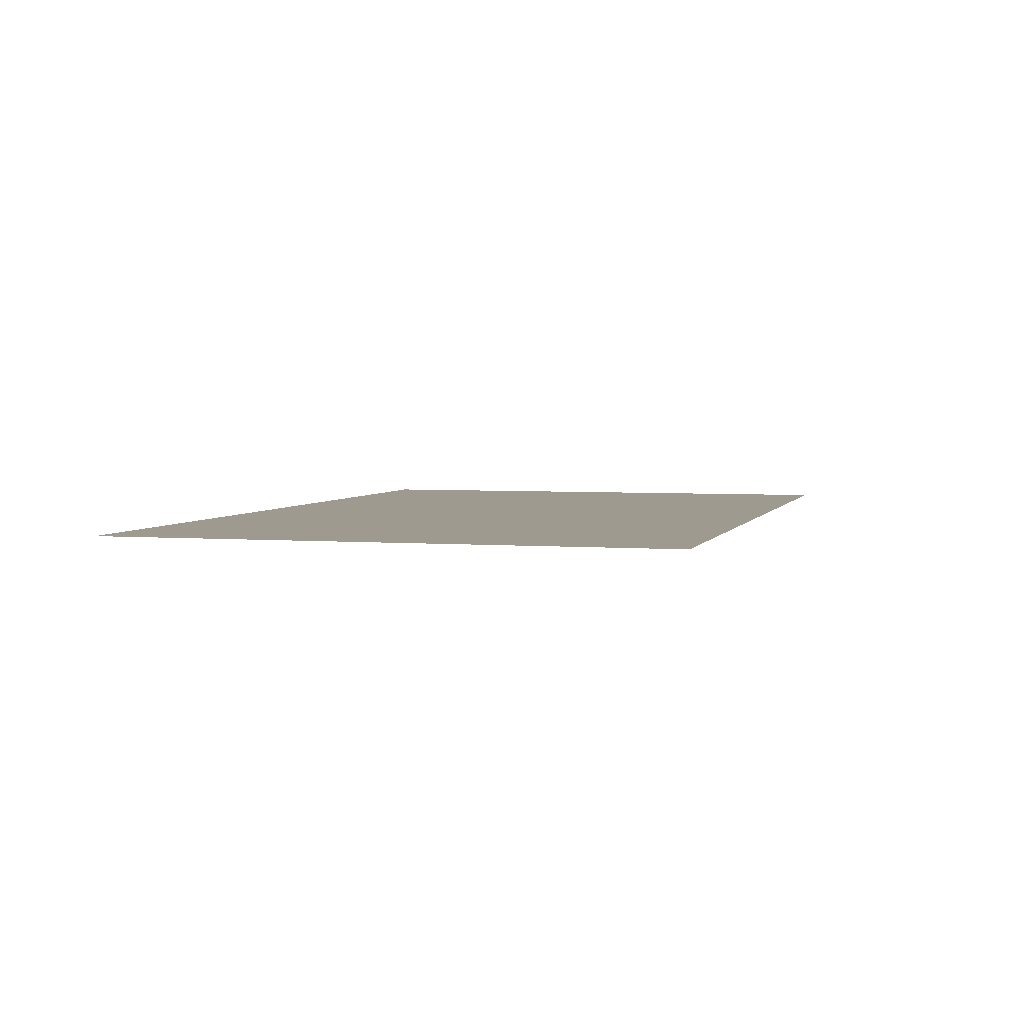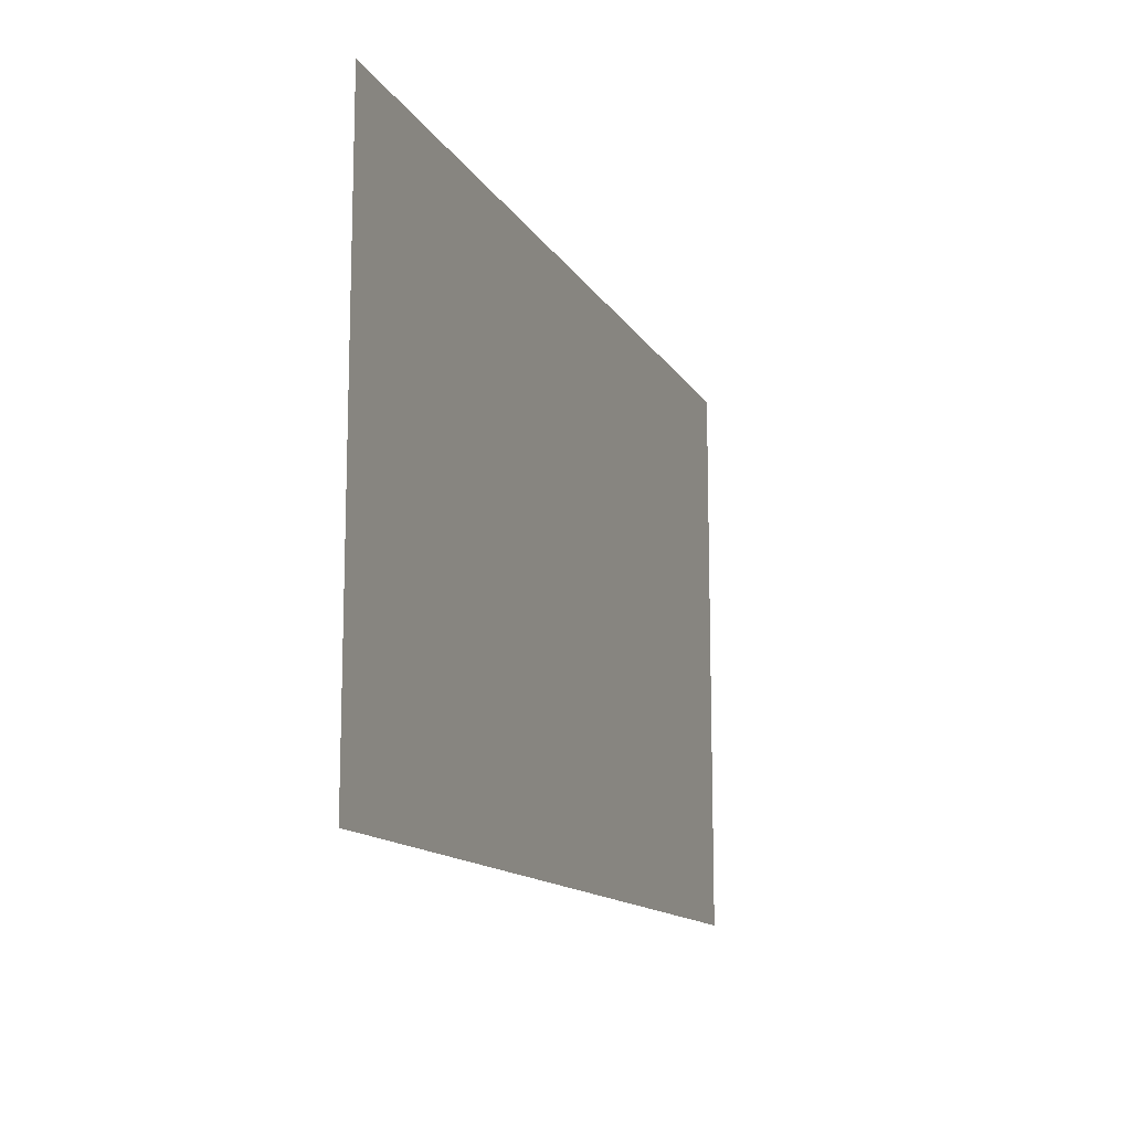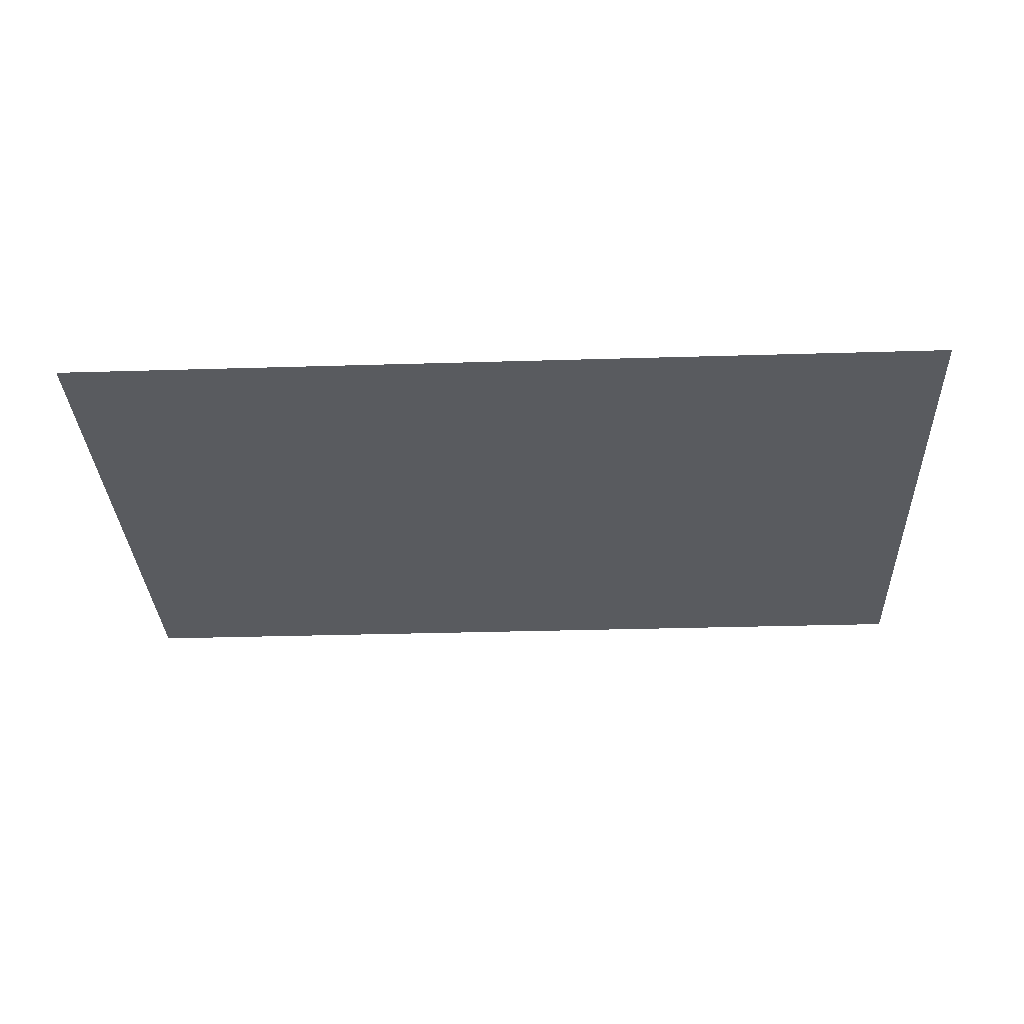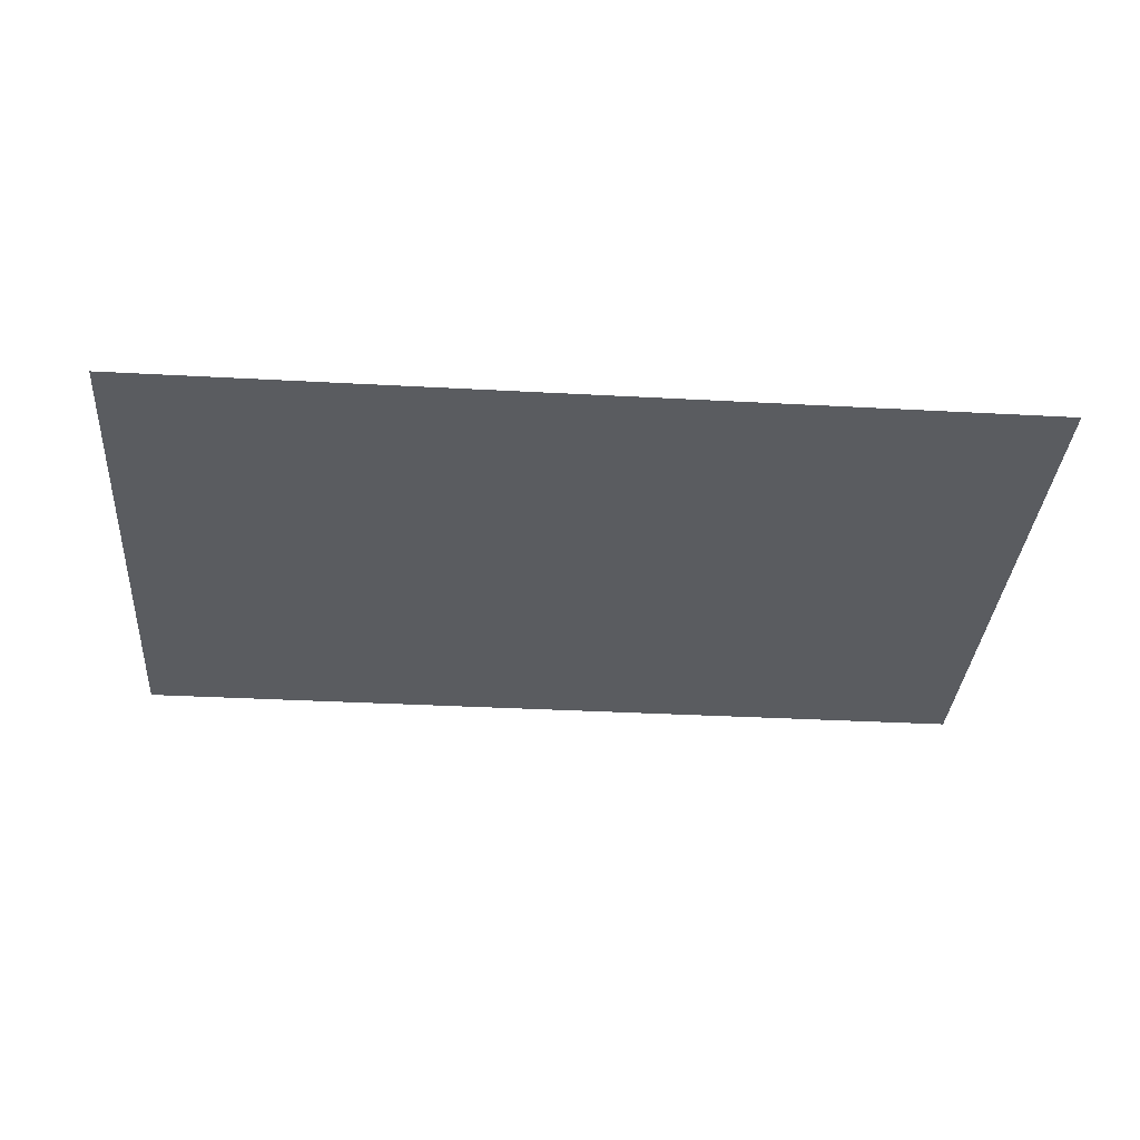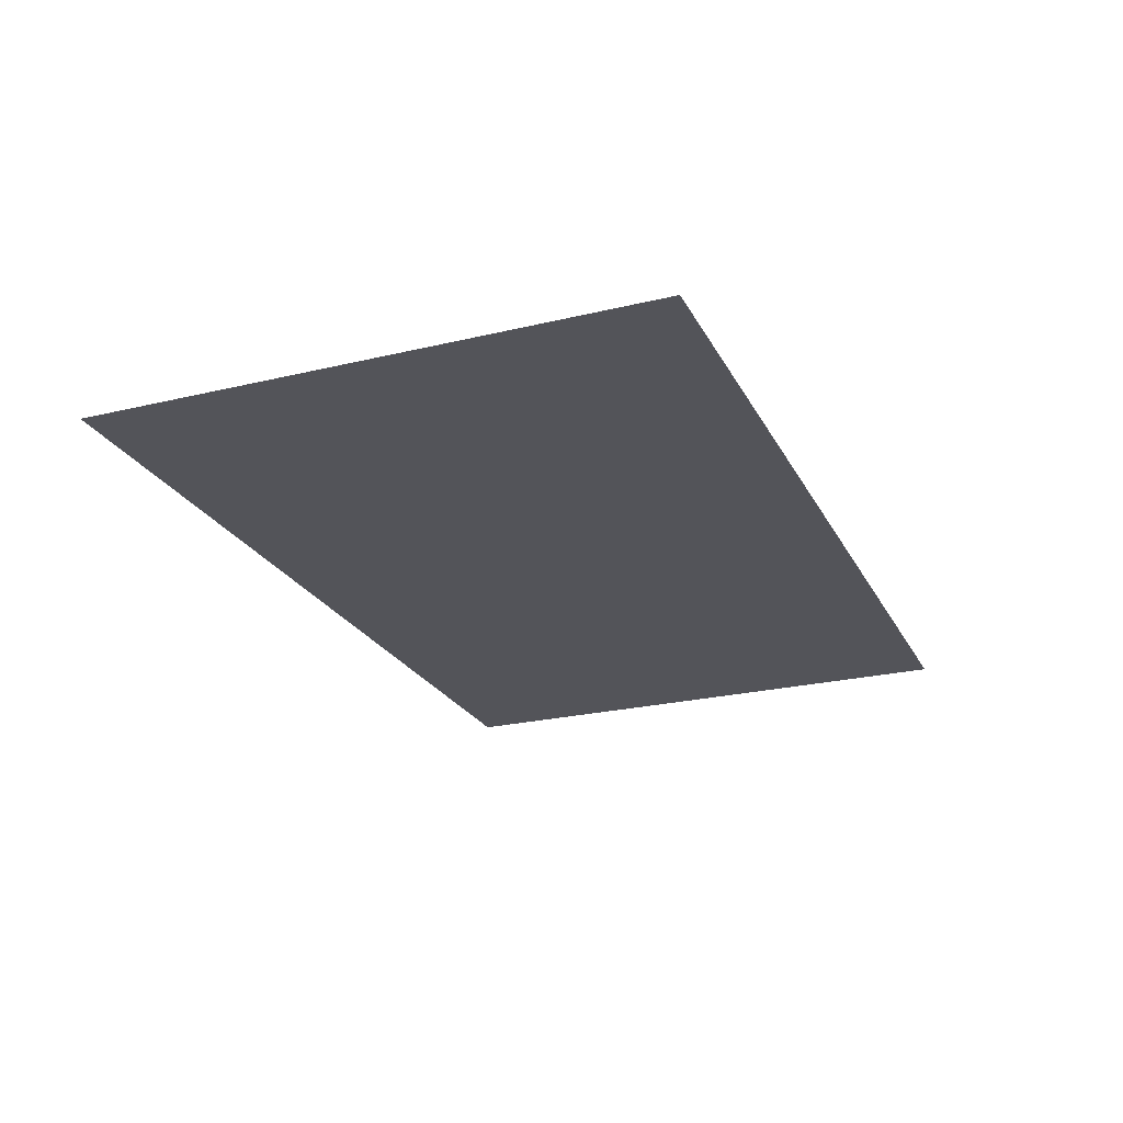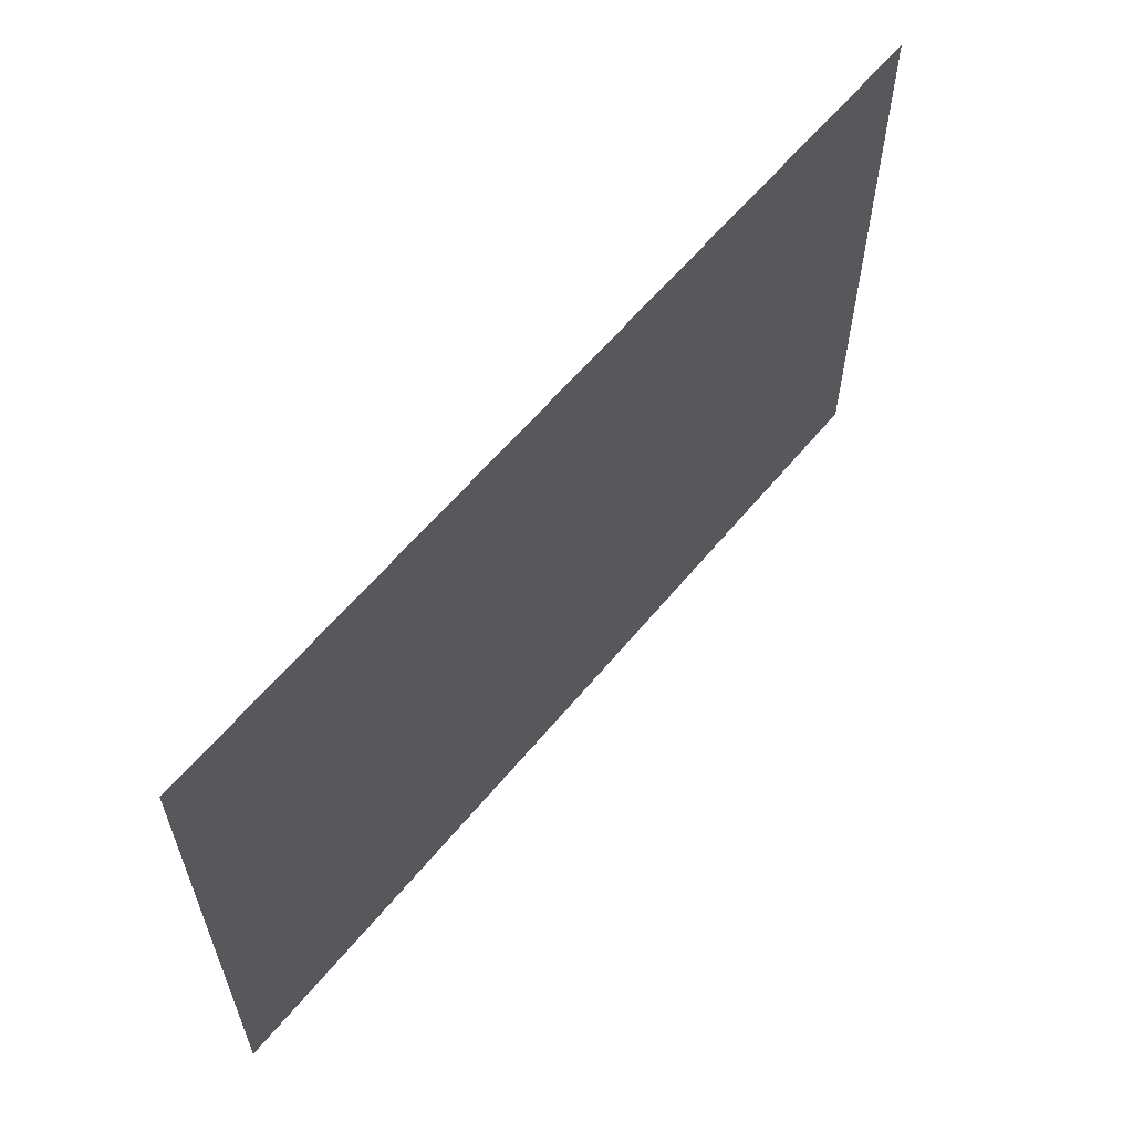
<metadata>
{"format":"obj","ext":"obj","renderer":"f3d","projection":"perspective","resolution":1024,"background":"white","views":[{"elev":3.6,"azim":105.4,"up":"+Z"},{"elev":-13.2,"azim":109.9,"up":"+Y"},{"elev":-32.5,"azim":2.4,"up":"+Z"},{"elev":-34.4,"azim":-4.2,"up":"+Z"},{"elev":-23.9,"azim":-68.2,"up":"+Z"},{"elev":60.0,"azim":129.2,"up":"+Y"}]}
</metadata>
<code>
v 0.8 1 0
v -0.8 1 0
v 0.8 0 0
v -0.8 0 0
f 2 3 1
f 2 4 3

</code>
